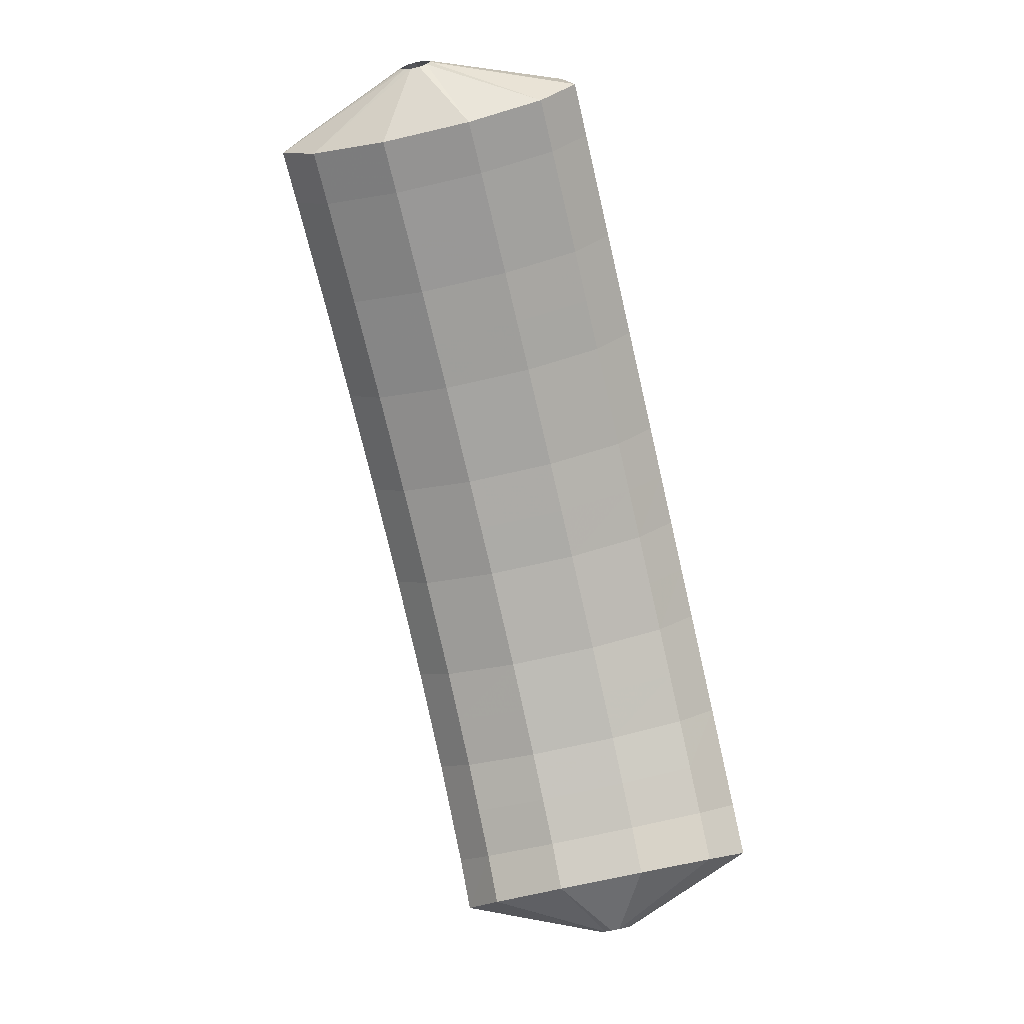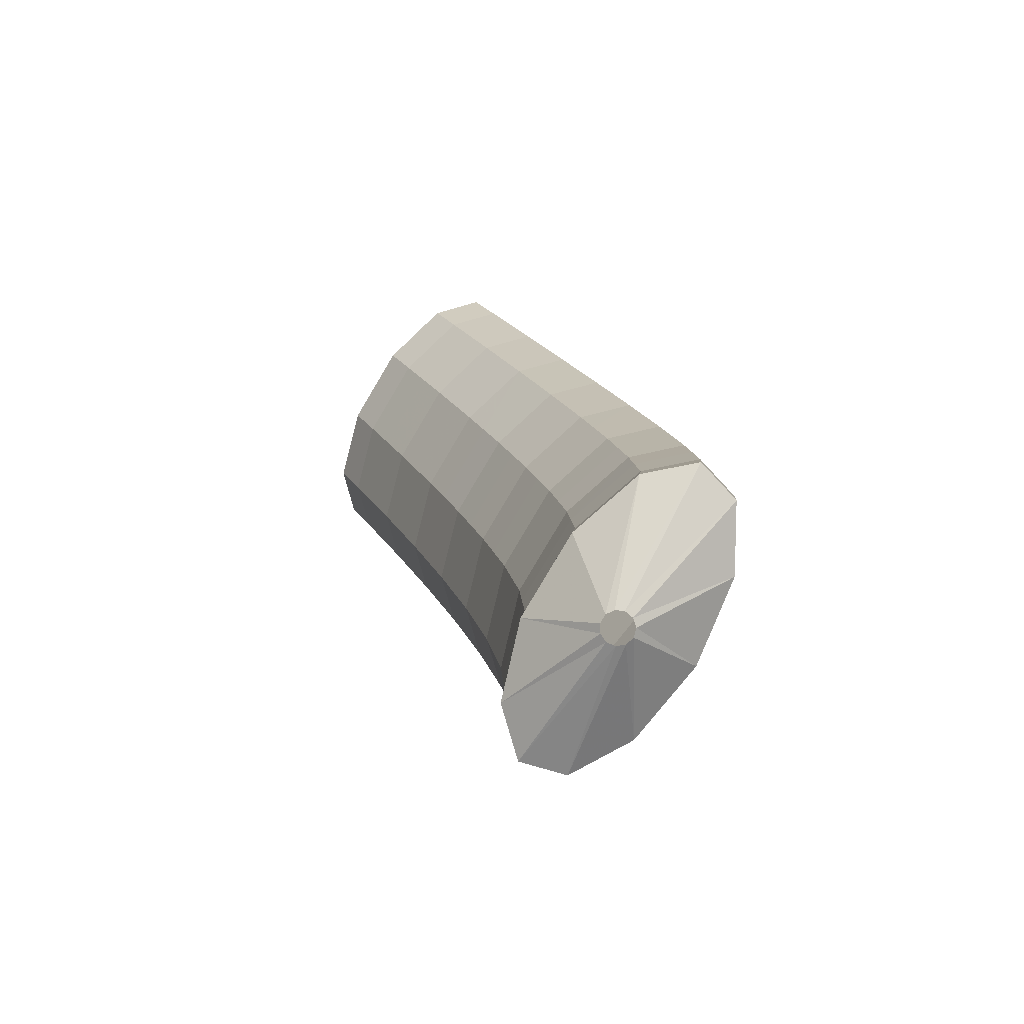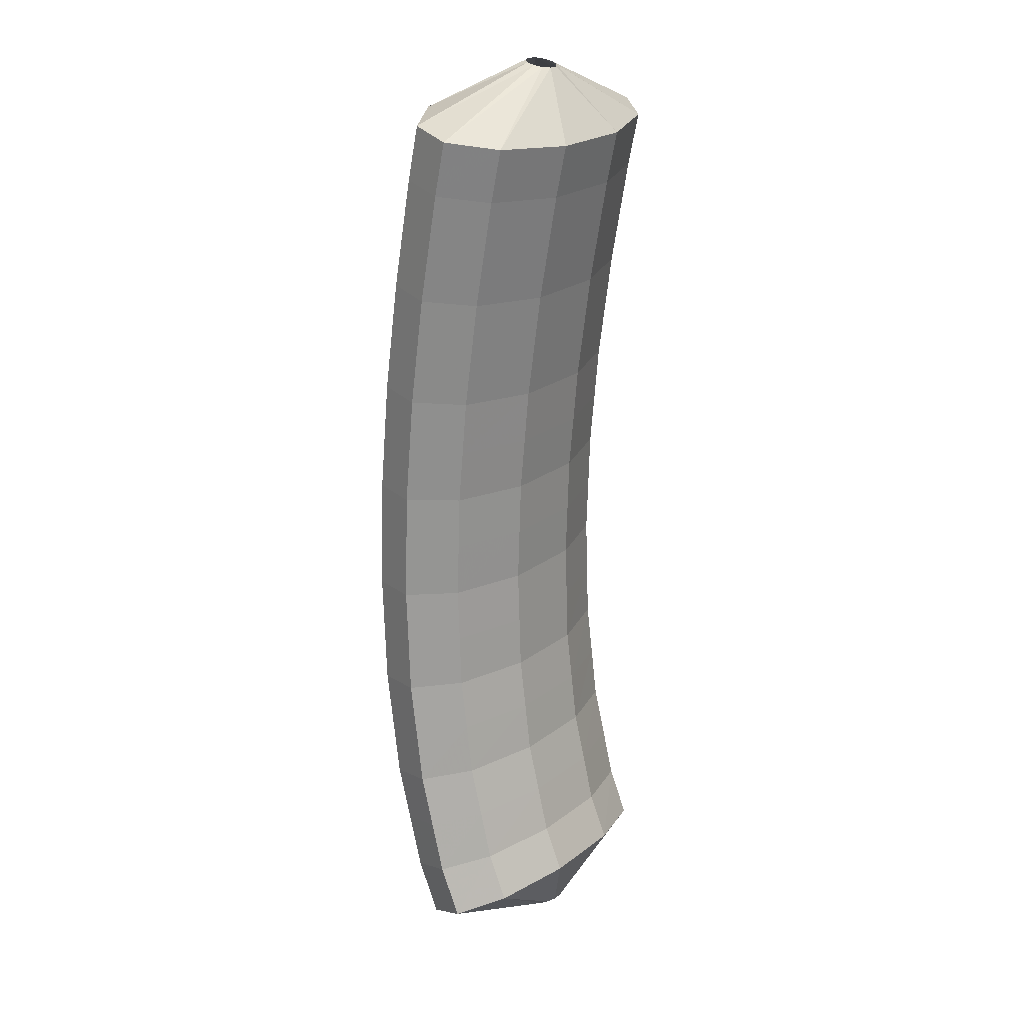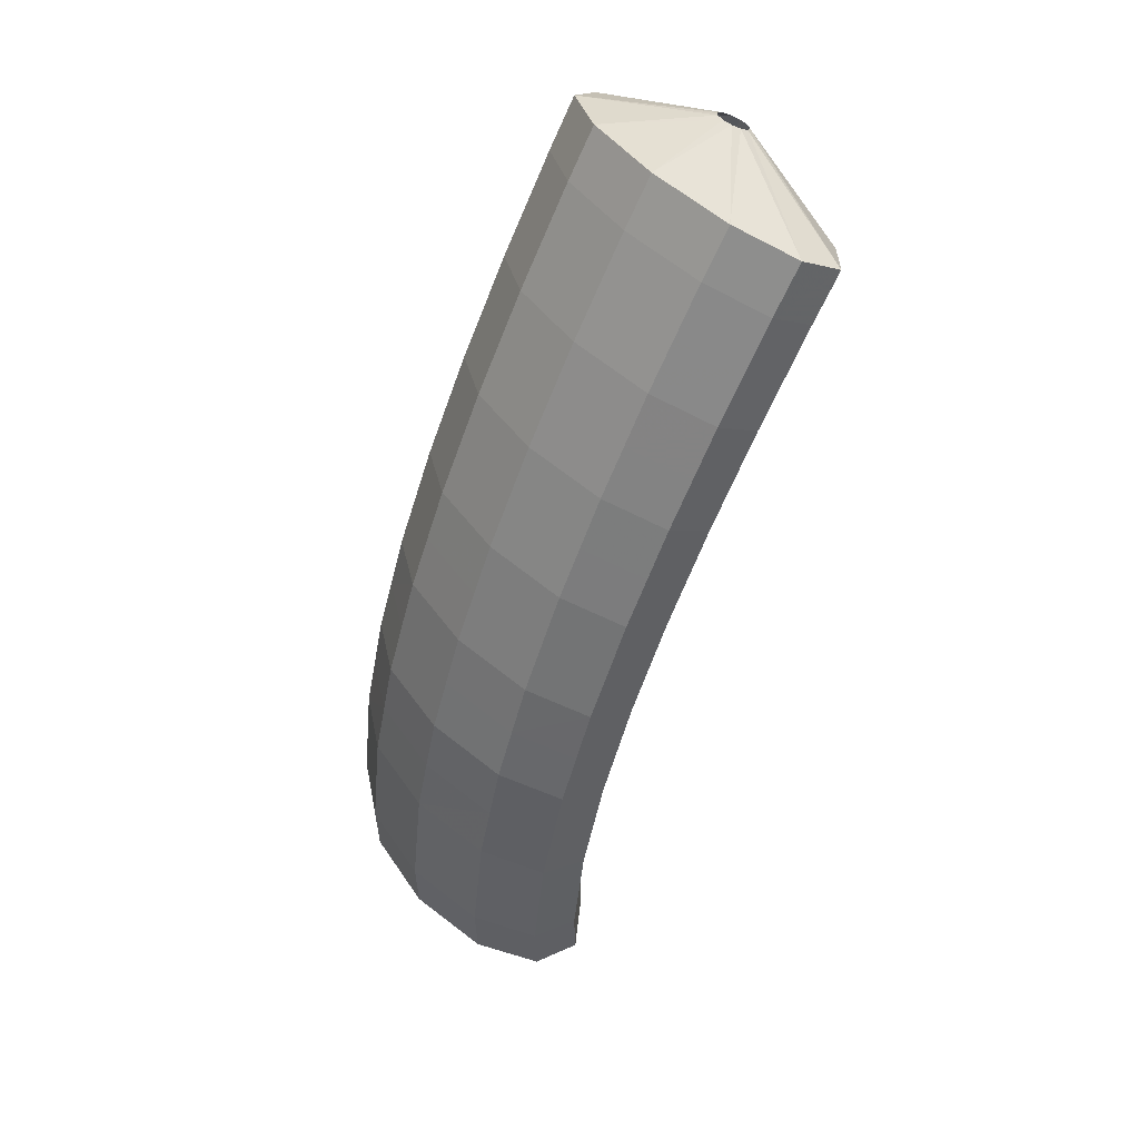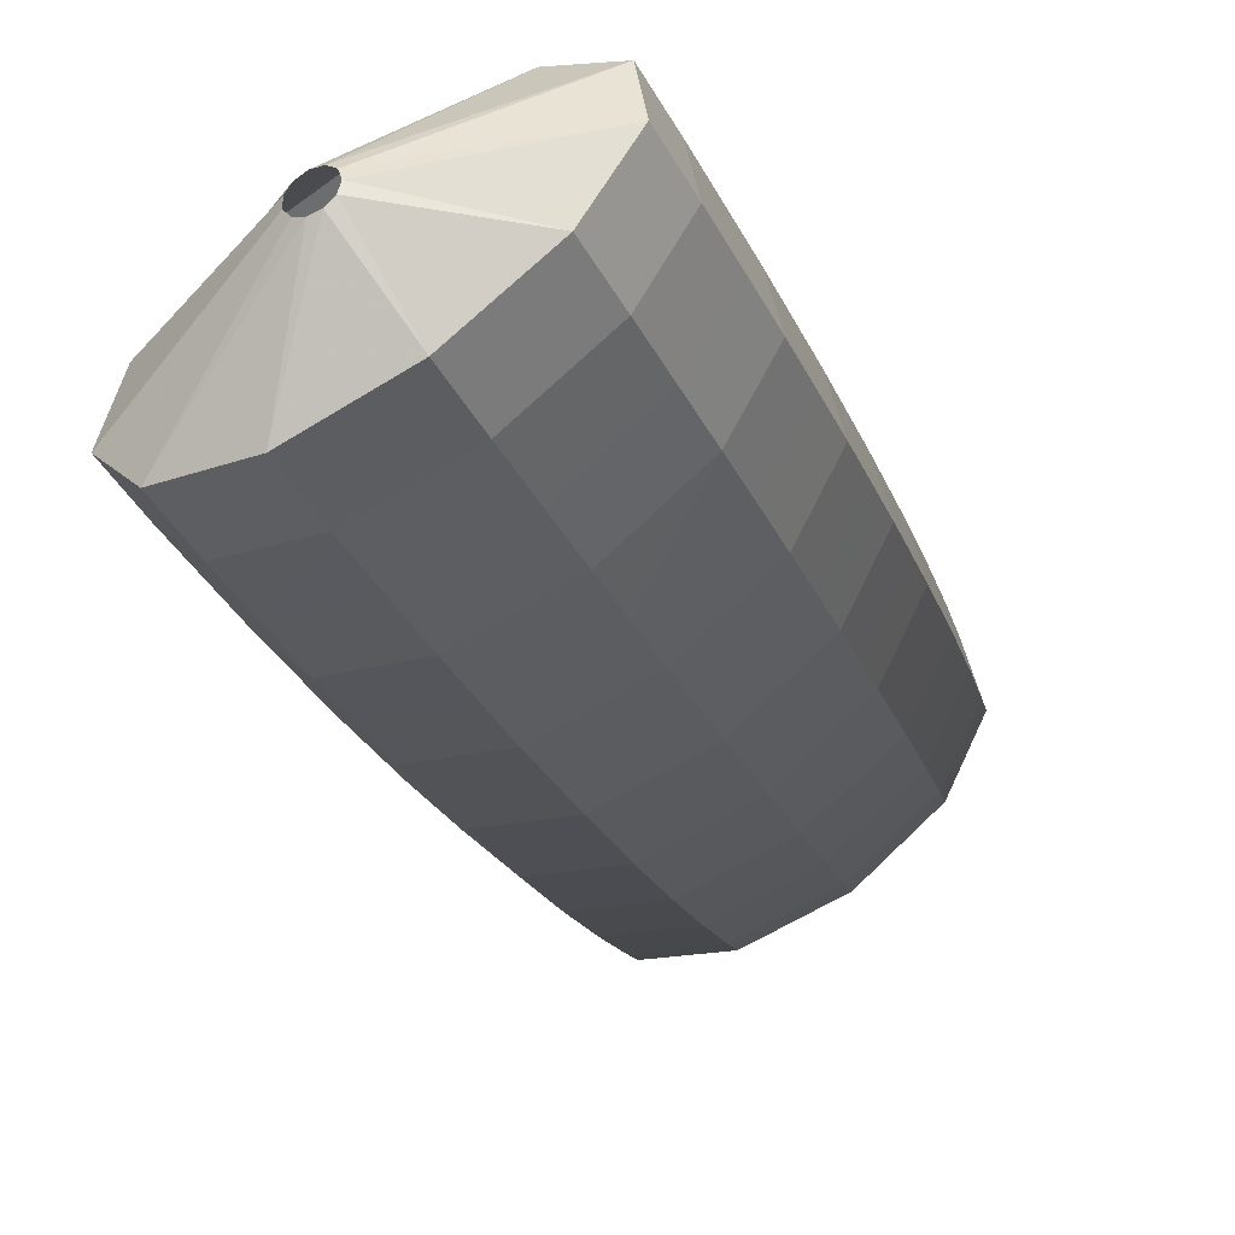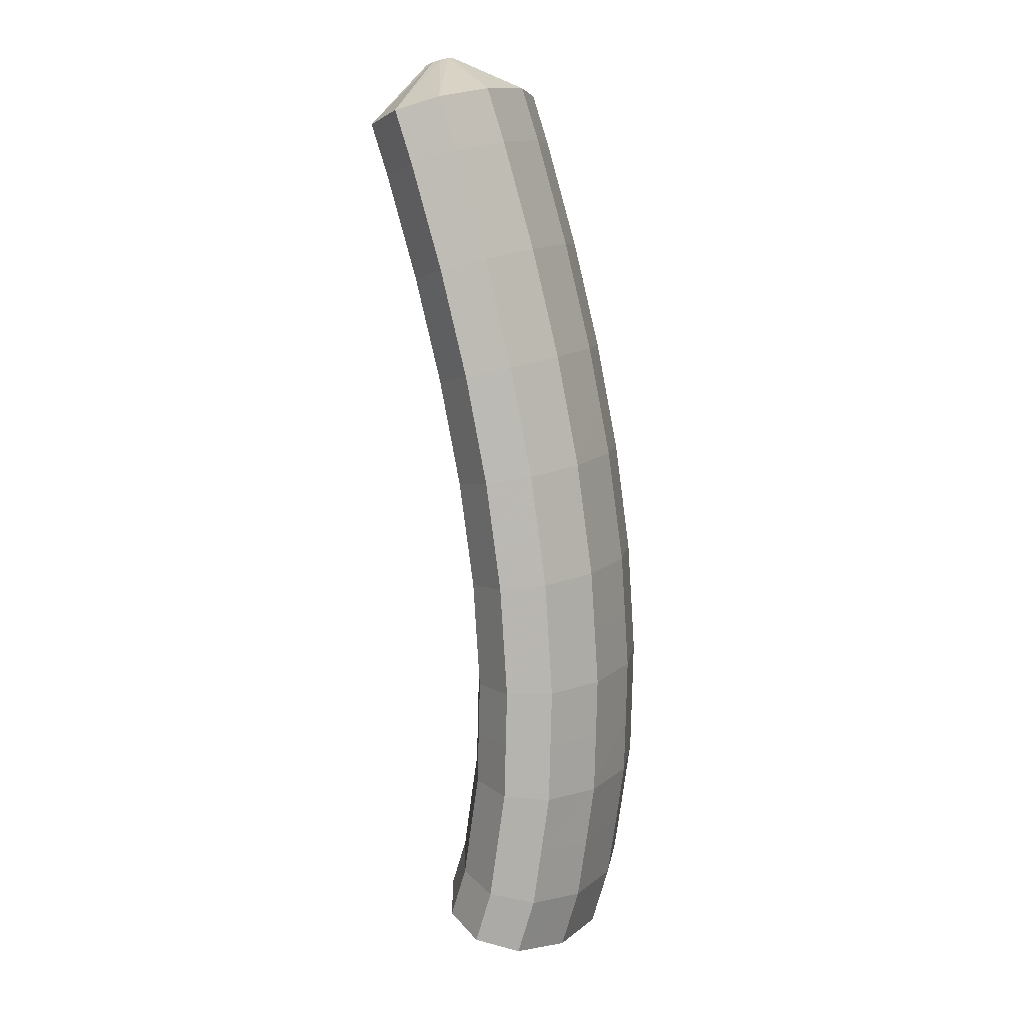
<metadata>
{"format":"obj","ext":"obj","renderer":"f3d","projection":"perspective","resolution":1024,"background":"white","views":[{"elev":2.2,"azim":151.0,"up":"+Z"},{"elev":-68.4,"azim":-155.0,"up":"+Z"},{"elev":6.1,"azim":94.5,"up":"+Z"},{"elev":34.4,"azim":14.2,"up":"+Z"},{"elev":-20.7,"azim":-149.4,"up":"+Y"},{"elev":22.2,"azim":-106.7,"up":"+Z"}]}
</metadata>
<code>
g tube1
v 112.4 100.2 159.9
v 112.3 100.4 159.9
v 112.2 100.7 159.9
v 112.3 100.9 159.8
v 112.5 101.1 159.7
v 112.8 101.1 159.6
v 113 100.9 159.5
v 113.1 100.7 159.5
v 113.1 100.4 159.6
v 112.9 100.2 159.7
v 112.7 100.1 159.8
v 112.4 100.2 159.9
v 110.9 98.2 159.1
v 108.9 99.98 159.5
v 107.9 101.8 159.5
v 108.2 103.2 159.1
v 109.7 103.6 158.4
v 111.9 103 157.6
v 114.2 101.5 157
v 115.8 99.56 156.8
v 116.2 97.88 157
v 115.3 96.95 157.6
v 113.3 97.07 158.3
v 110.9 98.2 159.1
v 110.3 97.85 157.4
v 108.2 99.63 157.9
v 107.2 101.5 157.9
v 107.5 102.9 157.5
v 109 103.3 156.8
v 111.3 102.6 156.1
v 113.6 101.1 155.5
v 115.2 99.23 155.2
v 115.6 97.54 155.4
v 114.6 96.61 156
v 112.6 96.73 156.7
v 110.3 97.85 157.4
v 109.6 97.55 155.8
v 107.6 99.33 156.3
v 106.6 101.2 156.3
v 106.9 102.6 155.9
v 108.4 103 155.3
v 110.7 102.4 154.5
v 113 100.8 153.9
v 114.6 98.94 153.6
v 115 97.25 153.8
v 114 96.32 154.3
v 112 96.43 155.1
v 109.6 97.55 155.8
v 109 97.25 154.2
v 107 99.03 154.6
v 106 100.9 154.7
v 106.3 102.3 154.3
v 107.8 102.7 153.7
v 110.1 102.1 153
v 112.4 100.6 152.3
v 114 98.65 152.1
v 114.4 96.96 152.2
v 113.4 96.02 152.7
v 111.4 96.13 153.5
v 109 97.25 154.2
v 108.4 97.01 152.5
v 106.4 98.79 153
v 105.4 100.7 153.1
v 105.7 102 152.7
v 107.3 102.5 152.1
v 109.6 101.8 151.4
v 111.9 100.3 150.8
v 113.4 98.42 150.5
v 113.8 96.73 150.6
v 112.8 95.78 151.1
v 110.8 95.89 151.8
v 108.4 97.01 152.5
v 107.8 96.76 150.8
v 105.8 98.55 151.3
v 104.8 100.4 151.4
v 105.1 101.8 151.1
v 106.7 102.3 150.5
v 109 101.6 149.8
v 111.3 100.1 149.2
v 112.9 98.19 148.9
v 113.2 96.49 149
v 112.2 95.54 149.5
v 110.2 95.64 150.1
v 107.8 96.76 150.8
v 107.2 96.59 149.1
v 105.2 98.37 149.6
v 104.2 100.3 149.8
v 104.6 101.6 149.5
v 106.2 102.1 148.9
v 108.5 101.4 148.2
v 110.8 99.94 147.6
v 112.3 98.02 147.3
v 112.7 96.32 147.4
v 111.7 95.37 147.8
v 109.6 95.47 148.5
v 107.2 96.59 149.1
v 106.7 96.41 147.4
v 104.7 98.2 147.9
v 103.7 100.1 148.1
v 104 101.5 147.9
v 105.6 101.9 147.3
v 107.9 101.3 146.7
v 110.2 99.77 146.1
v 111.8 97.86 145.7
v 112.1 96.15 145.7
v 111.1 95.2 146.1
v 109.1 95.29 146.8
v 106.7 96.41 147.4
v 106.2 96.32 145.7
v 104.1 98.11 146.2
v 103.2 100 146.4
v 103.6 101.4 146.2
v 105.2 101.8 145.7
v 107.5 101.2 145.1
v 109.8 99.69 144.5
v 111.3 97.78 144.1
v 111.6 96.07 144.1
v 110.6 95.11 144.5
v 108.6 95.2 145.1
v 106.2 96.32 145.7
v 105.6 96.23 144
v 103.6 98.02 144.5
v 102.7 99.91 144.7
v 103.1 101.3 144.6
v 104.7 101.8 144.1
v 107 101.1 143.5
v 109.3 99.61 142.9
v 110.8 97.69 142.5
v 111.1 95.98 142.4
v 110.1 95.02 142.8
v 108 95.12 143.3
v 105.6 96.23 144
v 105.2 96.25 142.2
v 103.2 98.04 142.7
v 102.2 99.93 143
v 102.6 101.3 142.9
v 104.3 101.8 142.5
v 106.6 101.1 141.9
v 108.9 99.62 141.3
v 110.4 97.71 140.9
v 110.7 96 140.8
v 109.7 95.04 141
v 107.6 95.13 141.6
v 105.2 96.25 142.2
v 104.7 96.27 140.4
v 102.7 98.06 141
v 101.8 99.95 141.3
v 102.2 101.3 141.2
v 103.8 101.8 140.9
v 106.2 101.2 140.3
v 108.5 99.64 139.7
v 110 97.72 139.3
v 110.3 96.02 139.1
v 109.2 95.06 139.3
v 107.1 95.15 139.8
v 104.7 96.27 140.4
v 104.3 96.43 138.6
v 102.4 98.21 139.2
v 101.4 100.1 139.5
v 101.9 101.5 139.6
v 103.5 101.9 139.3
v 105.9 101.3 138.7
v 108.2 99.78 138.1
v 109.7 97.87 137.6
v 109.9 96.16 137.4
v 108.8 95.21 137.6
v 106.8 95.31 138
v 104.3 96.43 138.6
v 104 96.59 136.8
v 102 98.37 137.4
v 101.1 100.3 137.8
v 101.5 101.6 137.9
v 103.2 102.1 137.7
v 105.5 101.4 137.2
v 107.8 99.91 136.6
v 109.3 98.01 136
v 109.6 96.31 135.8
v 108.5 95.36 135.8
v 106.4 95.47 136.2
v 104 96.59 136.8
v 103.7 96.93 135
v 101.7 98.71 135.6
v 100.8 100.6 136
v 101.3 101.9 136.2
v 103 102.4 136.1
v 105.3 101.7 135.6
v 107.6 100.2 135
v 109.1 98.31 134.5
v 109.4 96.62 134.1
v 108.2 95.69 134.1
v 106.1 95.81 134.4
v 103.7 96.93 135
v 103.5 97.29 133.1
v 101.5 99.06 133.7
v 100.6 100.9 134.3
v 101 102.3 134.6
v 102.7 102.7 134.5
v 105.1 102 134.1
v 107.4 100.5 133.5
v 108.9 98.6 132.9
v 109.1 96.93 132.4
v 108 96.02 132.3
v 105.9 96.16 132.6
v 103.5 97.29 133.1
v 103.4 97.87 131.3
v 101.4 99.63 131.9
v 100.5 101.5 132.6
v 101 102.8 133
v 102.7 103.2 133
v 105 102.5 132.6
v 107.3 101 132
v 108.8 99.09 131.4
v 109 97.45 130.8
v 107.9 96.57 130.6
v 105.8 96.73 130.8
v 103.4 97.87 131.3
v 104.4 99.97 130
v 104.2 100.2 130.1
v 104.2 100.4 130.2
v 104.3 100.7 130.3
v 104.6 100.8 130.3
v 104.9 100.8 130.3
v 105.1 100.7 130.2
v 105.2 100.4 130.2
v 105.1 100.1 130.1
v 105 99.95 130
v 104.7 99.88 130
v 104.4 99.97 130
f 1 2 14
f 14 13 1
f 2 3 15
f 15 14 2
f 3 4 16
f 16 15 3
f 4 5 17
f 17 16 4
f 5 6 18
f 18 17 5
f 6 7 19
f 19 18 6
f 7 8 20
f 20 19 7
f 8 9 21
f 21 20 8
f 9 10 22
f 22 21 9
f 10 11 23
f 23 22 10
f 11 12 24
f 24 23 11
f 13 14 26
f 26 25 13
f 14 15 27
f 27 26 14
f 15 16 28
f 28 27 15
f 16 17 29
f 29 28 16
f 17 18 30
f 30 29 17
f 18 19 31
f 31 30 18
f 19 20 32
f 32 31 19
f 20 21 33
f 33 32 20
f 21 22 34
f 34 33 21
f 22 23 35
f 35 34 22
f 23 24 36
f 36 35 23
f 25 26 38
f 38 37 25
f 26 27 39
f 39 38 26
f 27 28 40
f 40 39 27
f 28 29 41
f 41 40 28
f 29 30 42
f 42 41 29
f 30 31 43
f 43 42 30
f 31 32 44
f 44 43 31
f 32 33 45
f 45 44 32
f 33 34 46
f 46 45 33
f 34 35 47
f 47 46 34
f 35 36 48
f 48 47 35
f 37 38 50
f 50 49 37
f 38 39 51
f 51 50 38
f 39 40 52
f 52 51 39
f 40 41 53
f 53 52 40
f 41 42 54
f 54 53 41
f 42 43 55
f 55 54 42
f 43 44 56
f 56 55 43
f 44 45 57
f 57 56 44
f 45 46 58
f 58 57 45
f 46 47 59
f 59 58 46
f 47 48 60
f 60 59 47
f 49 50 62
f 62 61 49
f 50 51 63
f 63 62 50
f 51 52 64
f 64 63 51
f 52 53 65
f 65 64 52
f 53 54 66
f 66 65 53
f 54 55 67
f 67 66 54
f 55 56 68
f 68 67 55
f 56 57 69
f 69 68 56
f 57 58 70
f 70 69 57
f 58 59 71
f 71 70 58
f 59 60 72
f 72 71 59
f 61 62 74
f 74 73 61
f 62 63 75
f 75 74 62
f 63 64 76
f 76 75 63
f 64 65 77
f 77 76 64
f 65 66 78
f 78 77 65
f 66 67 79
f 79 78 66
f 67 68 80
f 80 79 67
f 68 69 81
f 81 80 68
f 69 70 82
f 82 81 69
f 70 71 83
f 83 82 70
f 71 72 84
f 84 83 71
f 73 74 86
f 86 85 73
f 74 75 87
f 87 86 74
f 75 76 88
f 88 87 75
f 76 77 89
f 89 88 76
f 77 78 90
f 90 89 77
f 78 79 91
f 91 90 78
f 79 80 92
f 92 91 79
f 80 81 93
f 93 92 80
f 81 82 94
f 94 93 81
f 82 83 95
f 95 94 82
f 83 84 96
f 96 95 83
f 85 86 98
f 98 97 85
f 86 87 99
f 99 98 86
f 87 88 100
f 100 99 87
f 88 89 101
f 101 100 88
f 89 90 102
f 102 101 89
f 90 91 103
f 103 102 90
f 91 92 104
f 104 103 91
f 92 93 105
f 105 104 92
f 93 94 106
f 106 105 93
f 94 95 107
f 107 106 94
f 95 96 108
f 108 107 95
f 97 98 110
f 110 109 97
f 98 99 111
f 111 110 98
f 99 100 112
f 112 111 99
f 100 101 113
f 113 112 100
f 101 102 114
f 114 113 101
f 102 103 115
f 115 114 102
f 103 104 116
f 116 115 103
f 104 105 117
f 117 116 104
f 105 106 118
f 118 117 105
f 106 107 119
f 119 118 106
f 107 108 120
f 120 119 107
f 109 110 122
f 122 121 109
f 110 111 123
f 123 122 110
f 111 112 124
f 124 123 111
f 112 113 125
f 125 124 112
f 113 114 126
f 126 125 113
f 114 115 127
f 127 126 114
f 115 116 128
f 128 127 115
f 116 117 129
f 129 128 116
f 117 118 130
f 130 129 117
f 118 119 131
f 131 130 118
f 119 120 132
f 132 131 119
f 121 122 134
f 134 133 121
f 122 123 135
f 135 134 122
f 123 124 136
f 136 135 123
f 124 125 137
f 137 136 124
f 125 126 138
f 138 137 125
f 126 127 139
f 139 138 126
f 127 128 140
f 140 139 127
f 128 129 141
f 141 140 128
f 129 130 142
f 142 141 129
f 130 131 143
f 143 142 130
f 131 132 144
f 144 143 131
f 133 134 146
f 146 145 133
f 134 135 147
f 147 146 134
f 135 136 148
f 148 147 135
f 136 137 149
f 149 148 136
f 137 138 150
f 150 149 137
f 138 139 151
f 151 150 138
f 139 140 152
f 152 151 139
f 140 141 153
f 153 152 140
f 141 142 154
f 154 153 141
f 142 143 155
f 155 154 142
f 143 144 156
f 156 155 143
f 145 146 158
f 158 157 145
f 146 147 159
f 159 158 146
f 147 148 160
f 160 159 147
f 148 149 161
f 161 160 148
f 149 150 162
f 162 161 149
f 150 151 163
f 163 162 150
f 151 152 164
f 164 163 151
f 152 153 165
f 165 164 152
f 153 154 166
f 166 165 153
f 154 155 167
f 167 166 154
f 155 156 168
f 168 167 155
f 157 158 170
f 170 169 157
f 158 159 171
f 171 170 158
f 159 160 172
f 172 171 159
f 160 161 173
f 173 172 160
f 161 162 174
f 174 173 161
f 162 163 175
f 175 174 162
f 163 164 176
f 176 175 163
f 164 165 177
f 177 176 164
f 165 166 178
f 178 177 165
f 166 167 179
f 179 178 166
f 167 168 180
f 180 179 167
f 169 170 182
f 182 181 169
f 170 171 183
f 183 182 170
f 171 172 184
f 184 183 171
f 172 173 185
f 185 184 172
f 173 174 186
f 186 185 173
f 174 175 187
f 187 186 174
f 175 176 188
f 188 187 175
f 176 177 189
f 189 188 176
f 177 178 190
f 190 189 177
f 178 179 191
f 191 190 178
f 179 180 192
f 192 191 179
f 181 182 194
f 194 193 181
f 182 183 195
f 195 194 182
f 183 184 196
f 196 195 183
f 184 185 197
f 197 196 184
f 185 186 198
f 198 197 185
f 186 187 199
f 199 198 186
f 187 188 200
f 200 199 187
f 188 189 201
f 201 200 188
f 189 190 202
f 202 201 189
f 190 191 203
f 203 202 190
f 191 192 204
f 204 203 191
f 193 194 206
f 206 205 193
f 194 195 207
f 207 206 194
f 195 196 208
f 208 207 195
f 196 197 209
f 209 208 196
f 197 198 210
f 210 209 197
f 198 199 211
f 211 210 198
f 199 200 212
f 212 211 199
f 200 201 213
f 213 212 200
f 201 202 214
f 214 213 201
f 202 203 215
f 215 214 202
f 203 204 216
f 216 215 203
f 205 206 218
f 218 217 205
f 206 207 219
f 219 218 206
f 207 208 220
f 220 219 207
f 208 209 221
f 221 220 208
f 209 210 222
f 222 221 209
f 210 211 223
f 223 222 210
f 211 212 224
f 224 223 211
f 212 213 225
f 225 224 212
f 213 214 226
f 226 225 213
f 214 215 227
f 227 226 214
f 215 216 228
f 228 227 215
g

</code>
